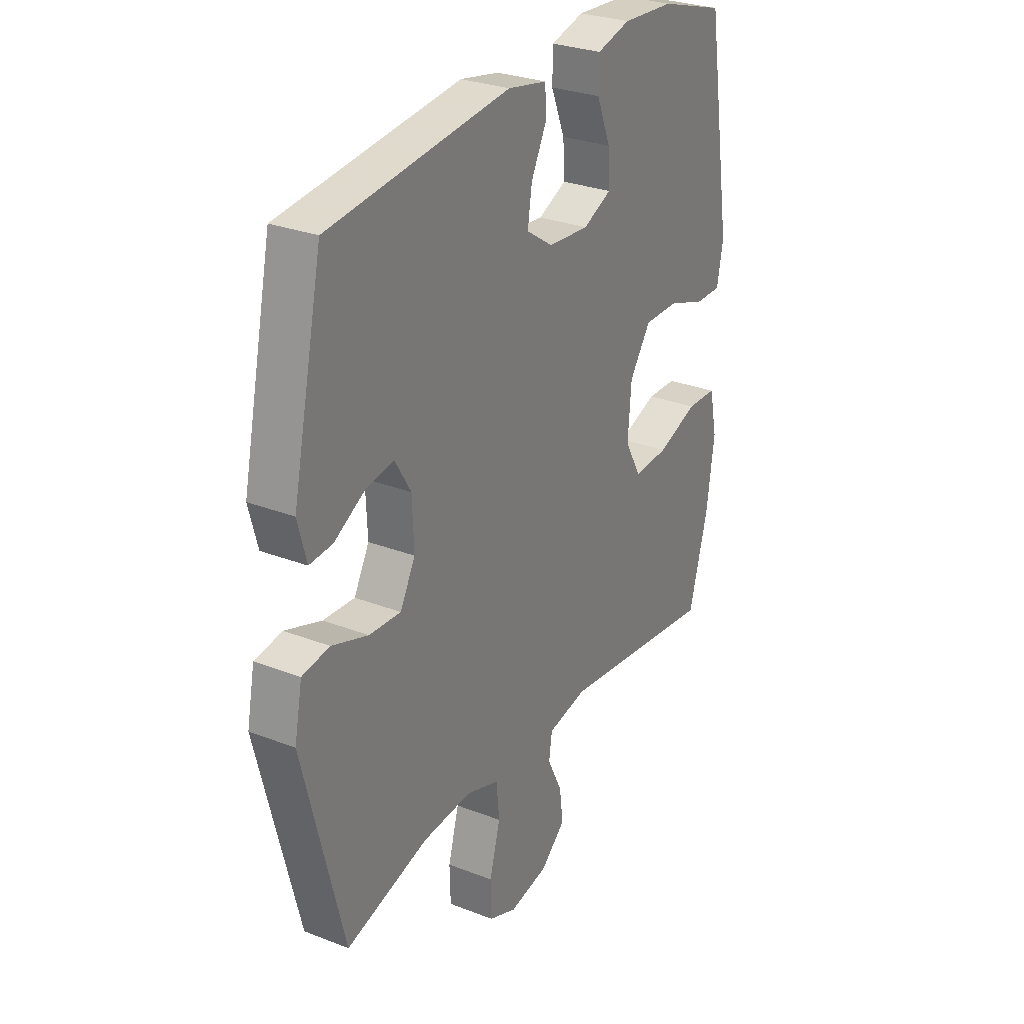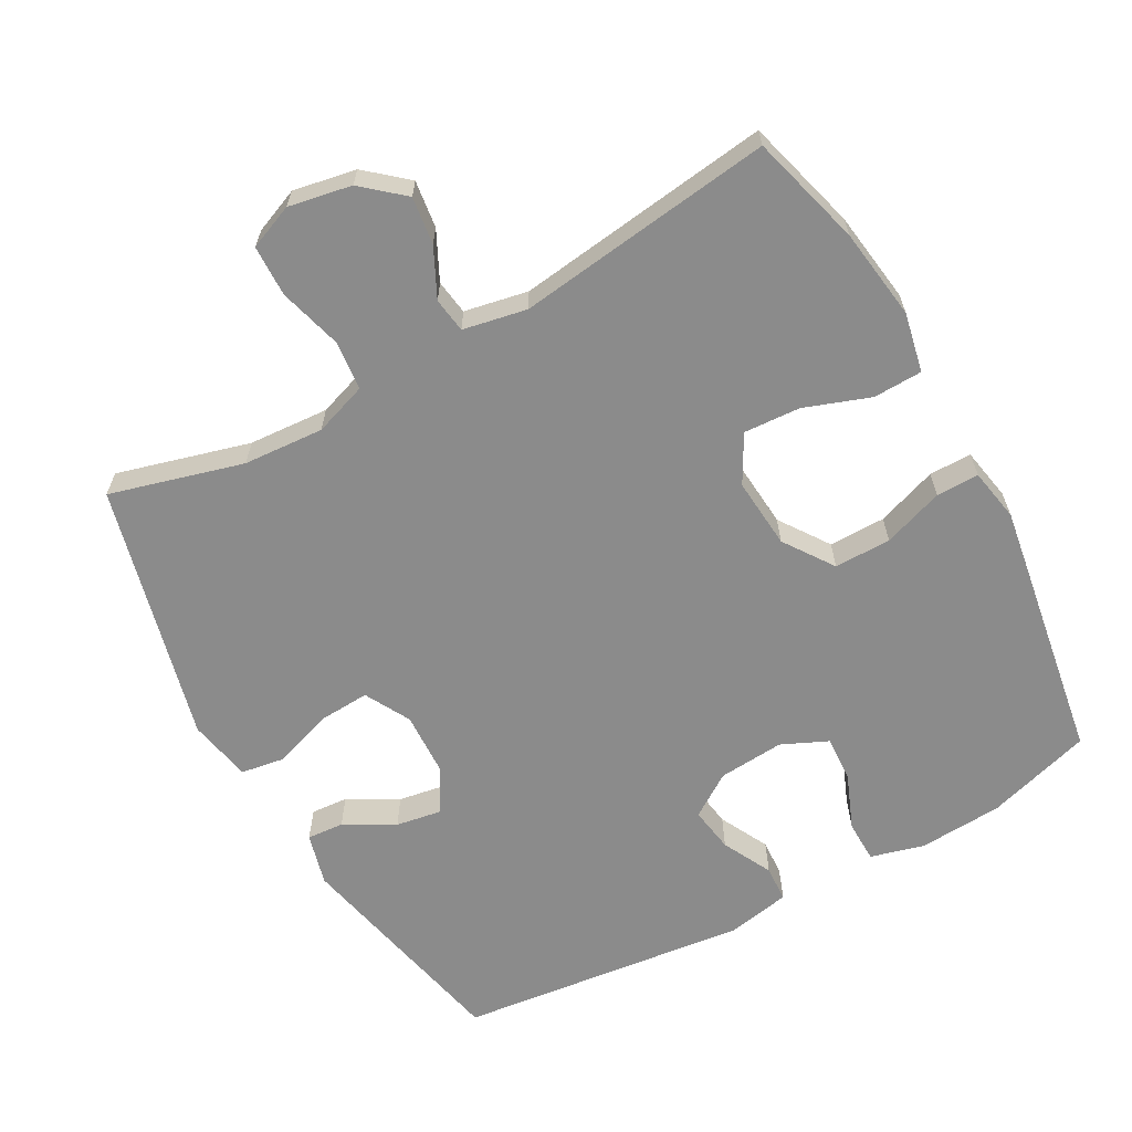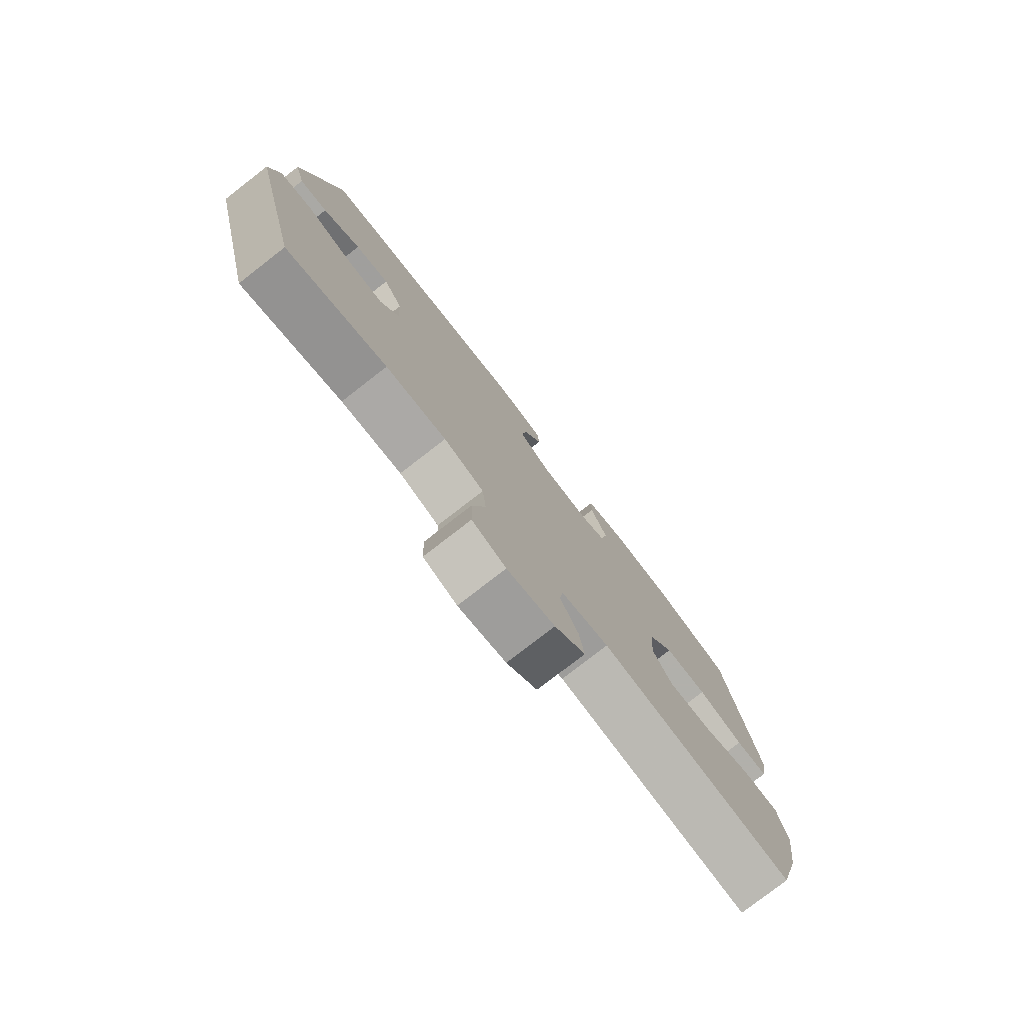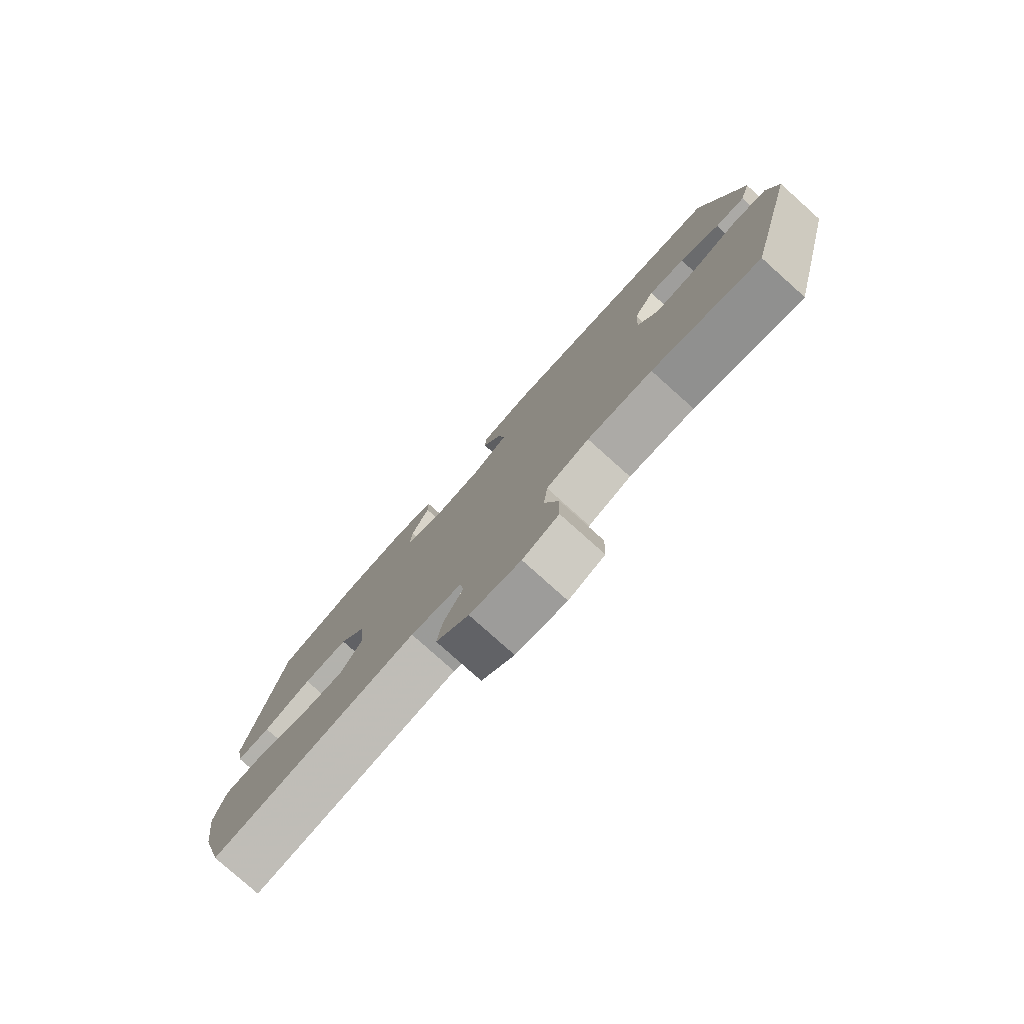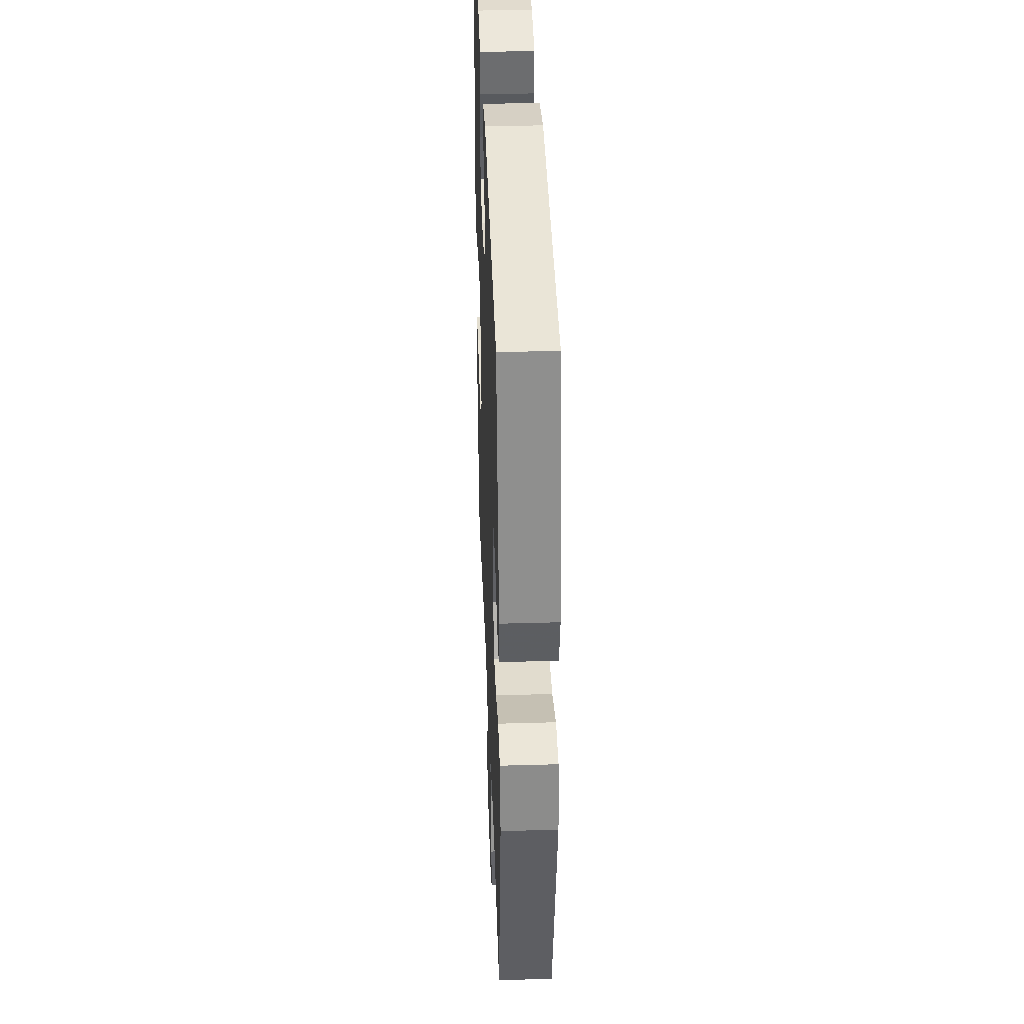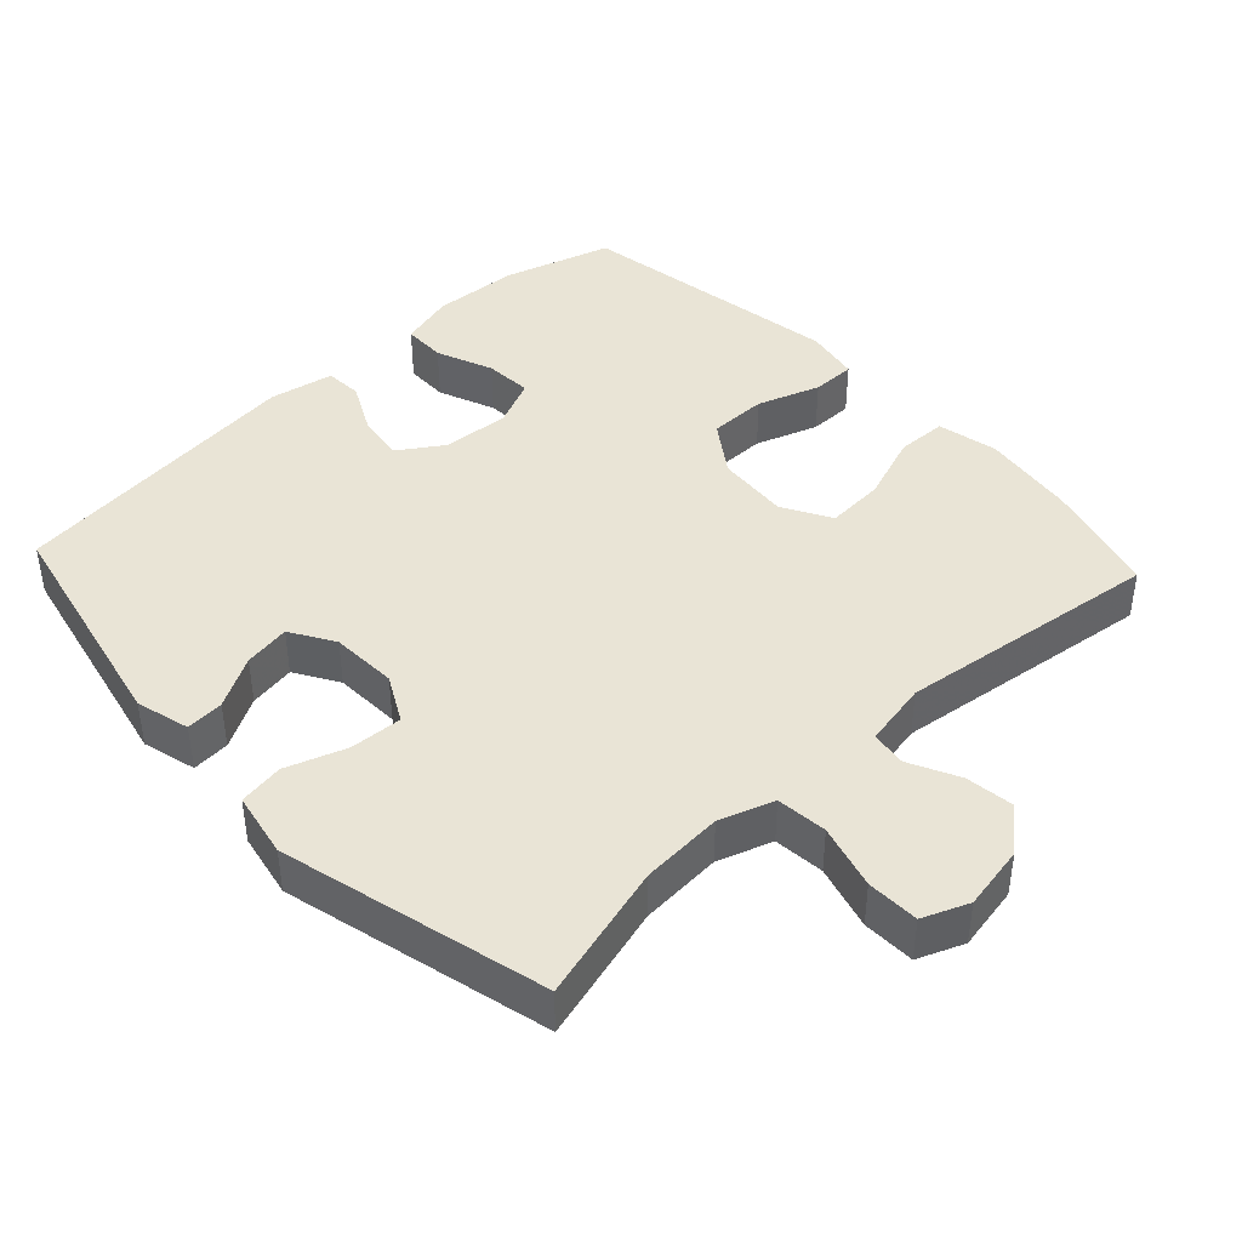
<metadata>
{"format":"obj","ext":"obj","renderer":"f3d","projection":"perspective","resolution":1024,"background":"white","views":[{"elev":28.5,"azim":120.3,"up":"+Z"},{"elev":-63.8,"azim":-150.9,"up":"+Y"},{"elev":-78.5,"azim":127.8,"up":"+Z"},{"elev":-79.4,"azim":48.2,"up":"+Z"},{"elev":37.3,"azim":87.9,"up":"+Z"},{"elev":42.5,"azim":137.0,"up":"+Y"}]}
</metadata>
<code>
v -0.5 0.07 0.5
v -0.349 0.07 0.545
v -0.229 0.07 0.552
v -0.152 0.07 0.531
v -0.151 0.07 0.471
v -0.183 0.07 0.392
v -0.187 0.07 0.326
v -0.121 0.07 0.296
v -0.027 0.07 0.303
v 0.035 0.07 0.344
v 0.025 0.07 0.409
v -0.011 0.07 0.48
v -0.008 0.07 0.532
v 0.082 0.07 0.549
v 0.5 0.07 0.5
v 0.57 0.07 0.177
v 0.55 0.07 0.102
v 0.497 0.07 0.106
v 0.426 0.07 0.146
v 0.361 0.07 0.157
v 0.324 0.07 0.096
v 0.32 0.07 0.003
v 0.355 0.07 -0.062
v 0.428 0.07 -0.058
v 0.512 0.07 -0.029
v 0.575 0.07 -0.039
v 0.593 0.07 -0.13
v 0.5 0.07 -0.5
v 0.31 0.07 -0.447
v 0.195 0.07 -0.439
v 0.119 0.07 -0.465
v 0.112 0.07 -0.536
v 0.137 0.07 -0.626
v 0.135 0.07 -0.699
v 0.071 0.07 -0.725
v -0.019 0.07 -0.708
v -0.077 0.07 -0.658
v -0.068 0.07 -0.59
v -0.034 0.07 -0.521
v -0.041 0.07 -0.471
v -0.132 0.07 -0.453
v -0.5 0.07 -0.5
v -0.544 0.07 -0.339
v -0.562 0.07 -0.208
v -0.544 0.07 -0.123
v -0.474 0.07 -0.121
v -0.38 0.07 -0.155
v -0.299 0.07 -0.16
v -0.261 0.07 -0.092
v -0.269 0.07 0.009
v -0.318 0.07 0.08
v -0.399 0.07 0.08
v -0.486 0.07 0.05
v -0.547 0.07 0.05
v -0.561 0.07 0.126
v -0.542 0.07 0.243
v -0.5 0 0.5
v -0.349 0 0.545
v -0.229 0 0.552
v -0.152 0 0.531
v -0.151 0 0.471
v -0.183 0 0.392
v -0.187 0 0.326
v -0.121 0 0.296
v -0.027 0 0.303
v 0.035 0 0.344
v 0.025 0 0.409
v -0.011 0 0.48
v -0.008 0 0.532
v 0.082 0 0.549
v 0.5 0 0.5
v 0.57 0 0.177
v 0.55 0 0.102
v 0.497 0 0.106
v 0.426 0 0.146
v 0.361 0 0.157
v 0.324 0 0.096
v 0.32 0 0.003
v 0.355 0 -0.062
v 0.428 0 -0.058
v 0.512 0 -0.029
v 0.575 0 -0.039
v 0.593 0 -0.13
v 0.5 0 -0.5
v 0.31 0 -0.447
v 0.195 0 -0.439
v 0.119 0 -0.465
v 0.112 0 -0.536
v 0.137 0 -0.626
v 0.135 0 -0.699
v 0.071 0 -0.725
v -0.019 0 -0.708
v -0.077 0 -0.658
v -0.068 0 -0.59
v -0.034 0 -0.521
v -0.041 0 -0.471
v -0.132 0 -0.453
v -0.5 0 -0.5
v -0.544 0 -0.339
v -0.562 0 -0.208
v -0.544 0 -0.123
v -0.474 0 -0.121
v -0.38 0 -0.155
v -0.299 0 -0.16
v -0.261 0 -0.092
v -0.269 0 0.009
v -0.318 0 0.08
v -0.399 0 0.08
v -0.486 0 0.05
v -0.547 0 0.05
v -0.561 0 0.126
v -0.542 0 0.243
f 52 53 54 55
f 51 52 55 56
f 44 45 46 47
f 44 47 48
f 41 42 43 44
f 40 41 44 48
f 36 37 38 39
f 34 35 36 39
f 32 33 34 39
f 31 32 39 40
f 30 31 40 48
f 26 27 28 29
f 24 25 26 29
f 23 24 29 30
f 22 23 30 48
f 16 17 18 19
f 16 19 20
f 15 16 20
f 14 15 20 21
f 11 12 13 14
f 10 11 14 21
f 3 4 5 6
f 3 6 7
f 2 3 7
f 51 56 1 2
f 50 51 2 7
f 49 50 7 8
f 21 22 48 49
f 9 10 21 49
f 8 9 49
f 111 110 109 108
f 112 111 108 107
f 103 102 101 100
f 104 103 100
f 100 99 98 97
f 104 100 97 96
f 95 94 93 92
f 95 92 91 90
f 95 90 89 88
f 96 95 88 87
f 104 96 87 86
f 85 84 83 82
f 85 82 81 80
f 86 85 80 79
f 104 86 79 78
f 75 74 73 72
f 76 75 72
f 76 72 71
f 77 76 71 70
f 70 69 68 67
f 77 70 67 66
f 62 61 60 59
f 63 62 59
f 63 59 58
f 58 57 112 107
f 63 58 107 106
f 64 63 106 105
f 105 104 78 77
f 105 77 66 65
f 105 65 64
f 1 57 58 2
f 2 58 59 3
f 3 59 60 4
f 4 60 61 5
f 5 61 62 6
f 6 62 63 7
f 7 63 64 8
f 8 64 65 9
f 9 65 66 10
f 10 66 67 11
f 11 67 68 12
f 12 68 69 13
f 13 69 70 14
f 14 70 71 15
f 15 71 72 16
f 16 72 73 17
f 17 73 74 18
f 18 74 75 19
f 19 75 76 20
f 20 76 77 21
f 21 77 78 22
f 22 78 79 23
f 23 79 80 24
f 24 80 81 25
f 25 81 82 26
f 26 82 83 27
f 27 83 84 28
f 28 84 85 29
f 29 85 86 30
f 30 86 87 31
f 31 87 88 32
f 32 88 89 33
f 33 89 90 34
f 34 90 91 35
f 35 91 92 36
f 36 92 93 37
f 37 93 94 38
f 38 94 95 39
f 39 95 96 40
f 40 96 97 41
f 41 97 98 42
f 42 98 99 43
f 43 99 100 44
f 44 100 101 45
f 45 101 102 46
f 46 102 103 47
f 47 103 104 48
f 48 104 105 49
f 49 105 106 50
f 50 106 107 51
f 51 107 108 52
f 52 108 109 53
f 53 109 110 54
f 54 110 111 55
f 55 111 112 56
f 56 112 57 1

</code>
